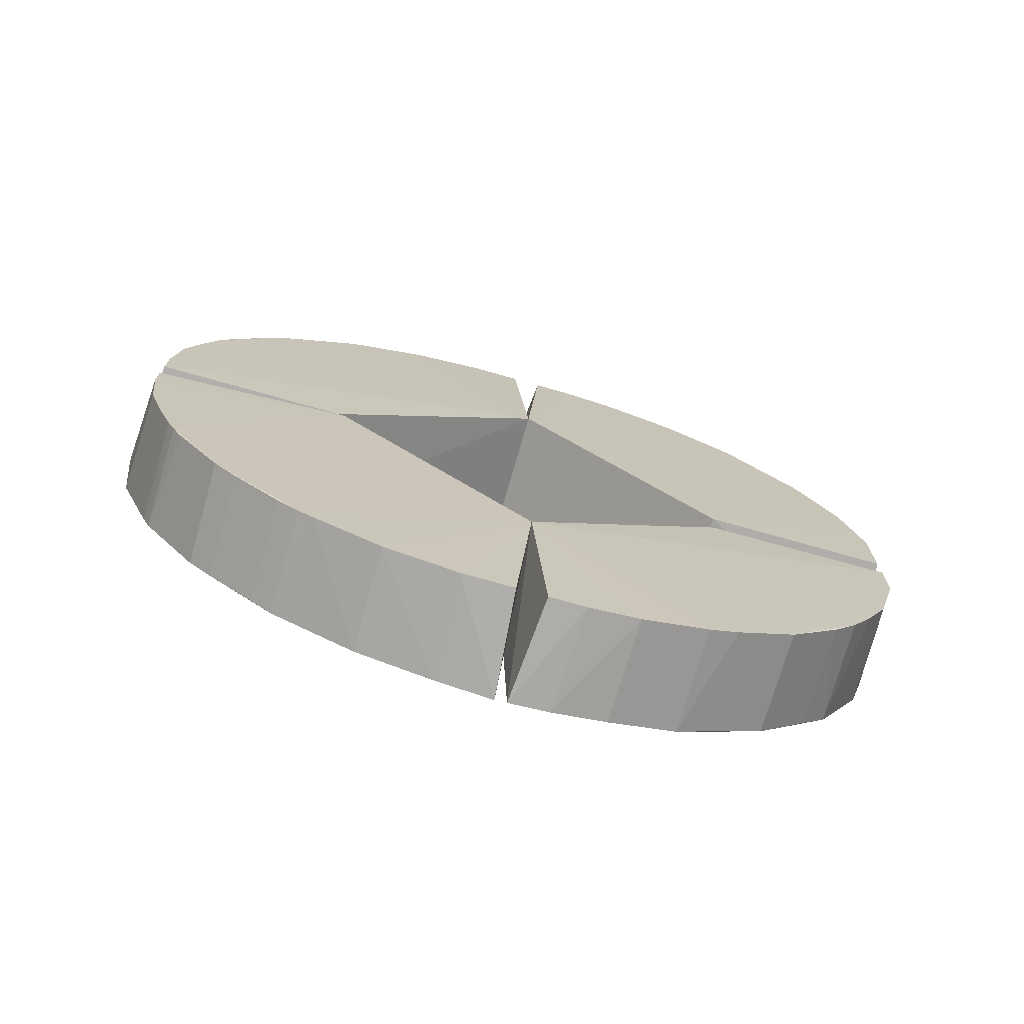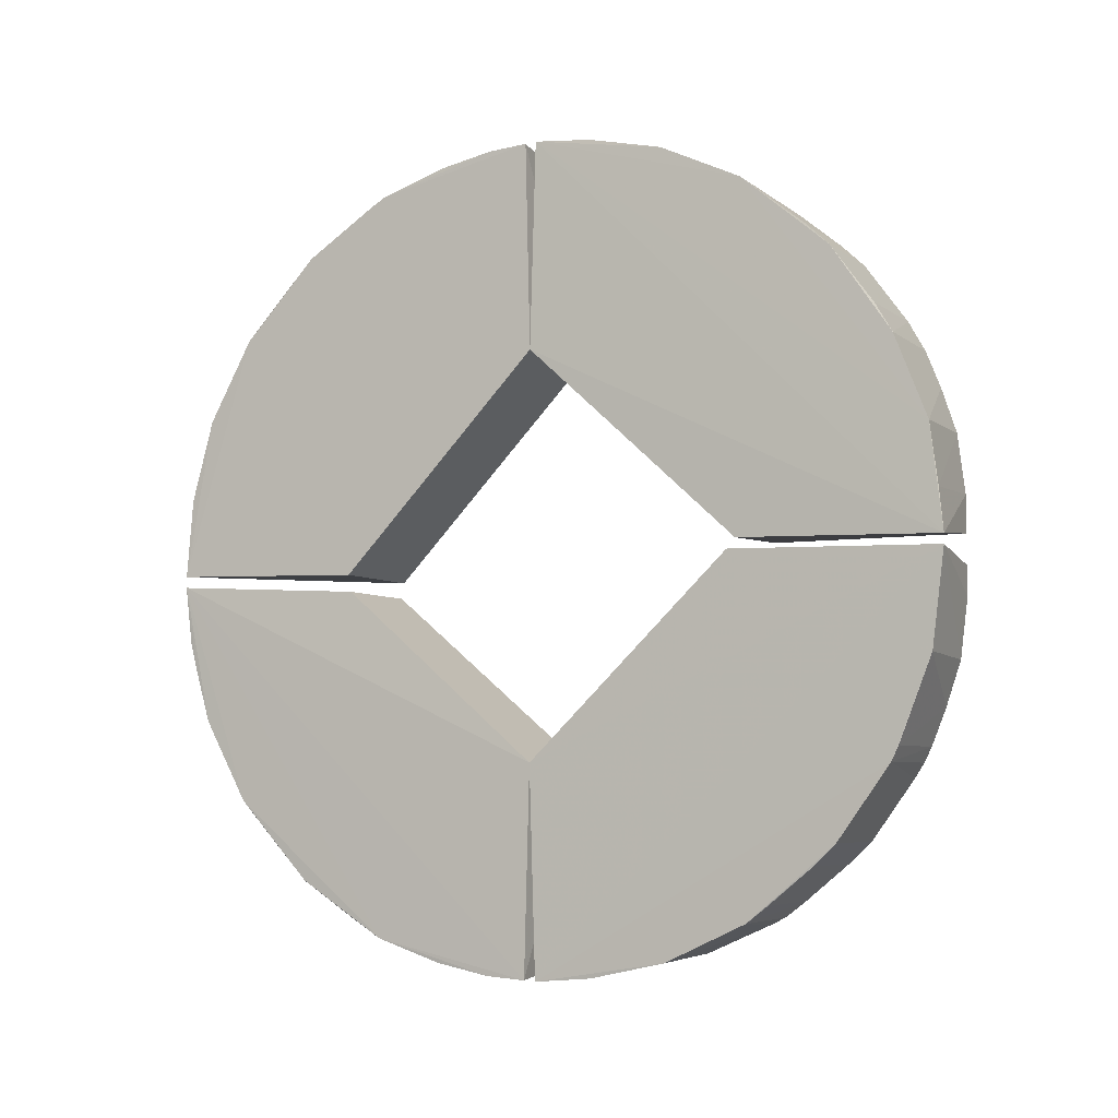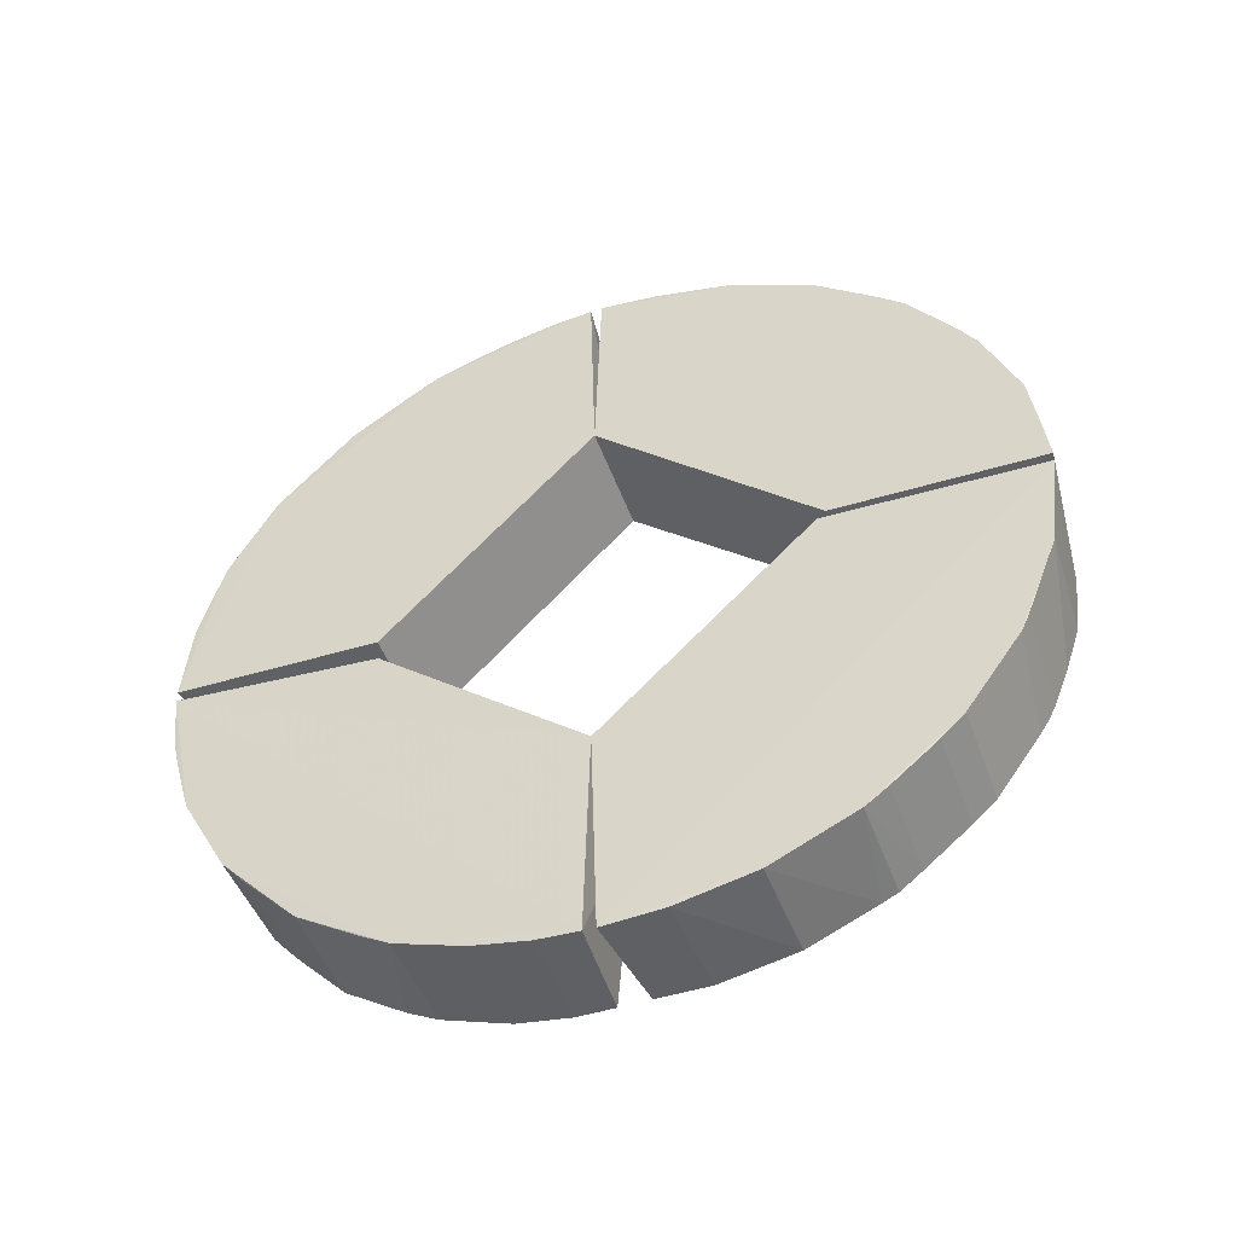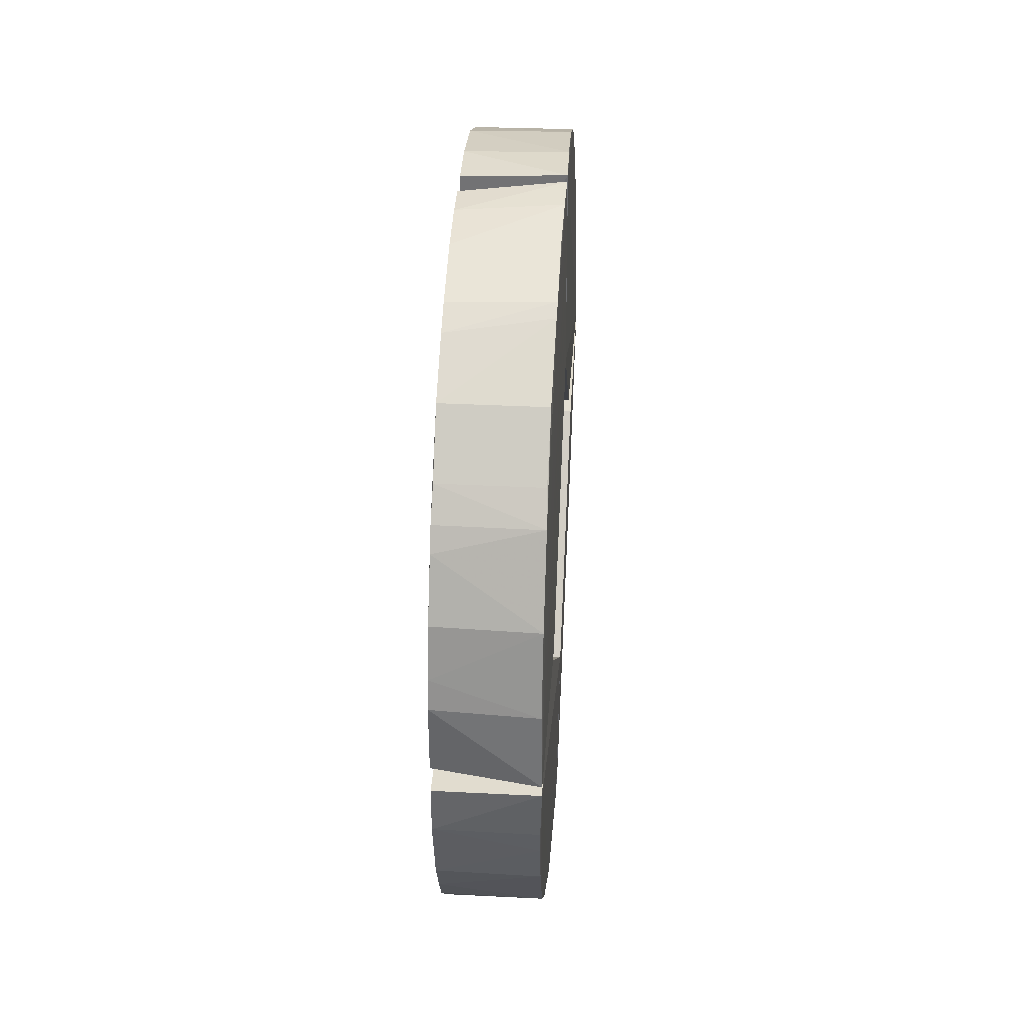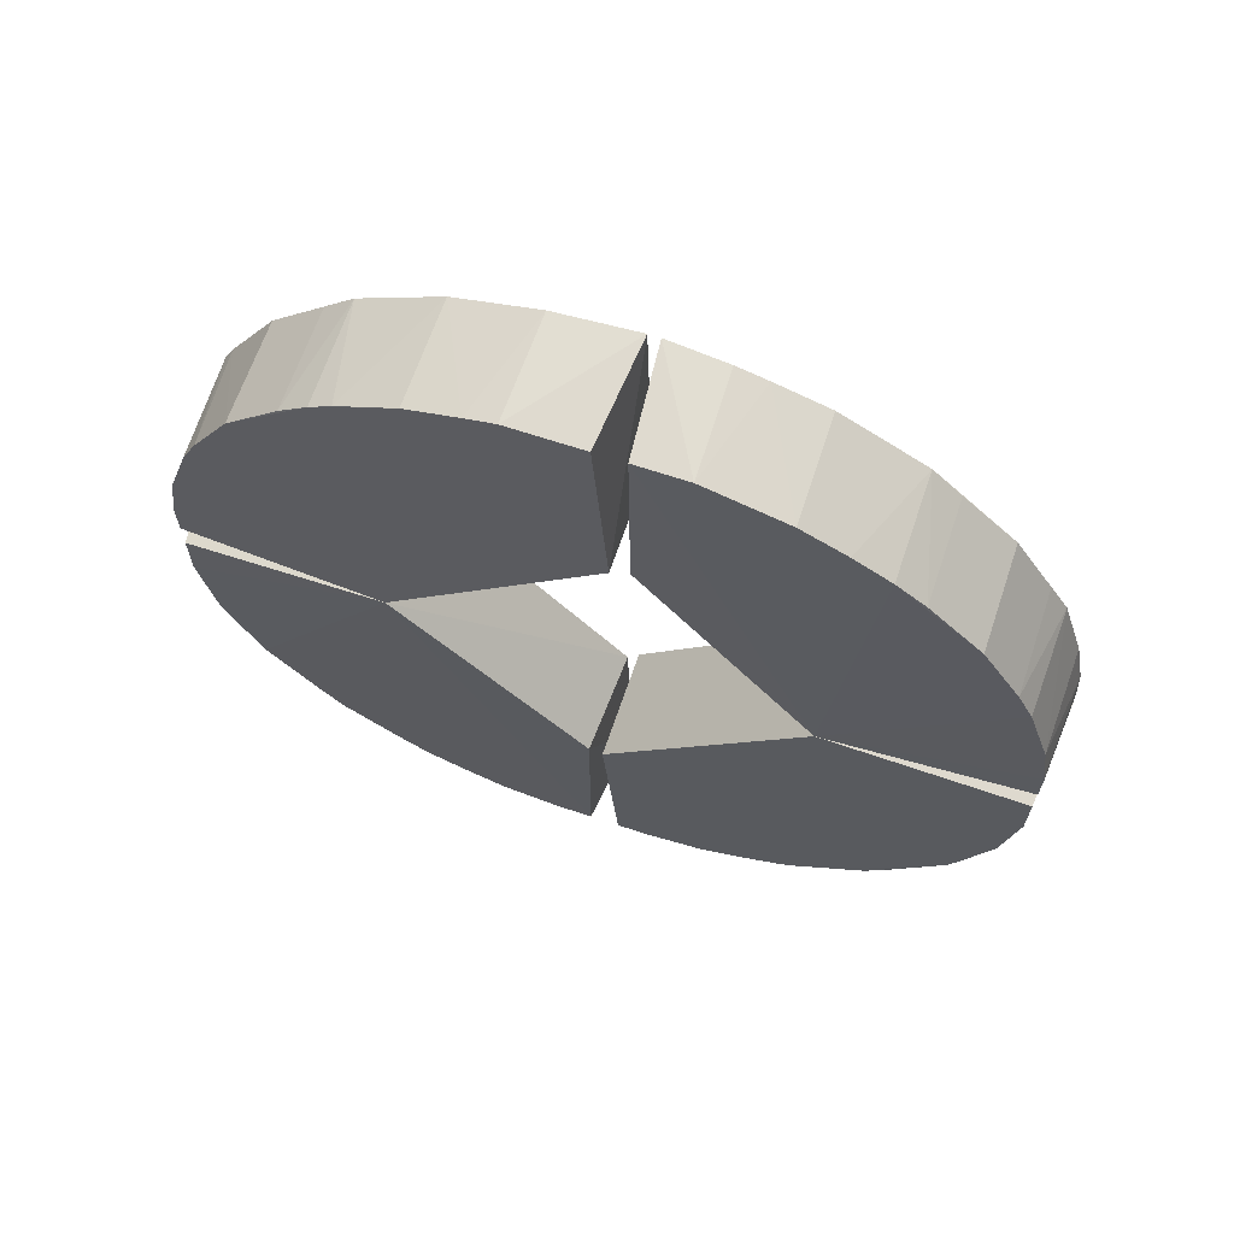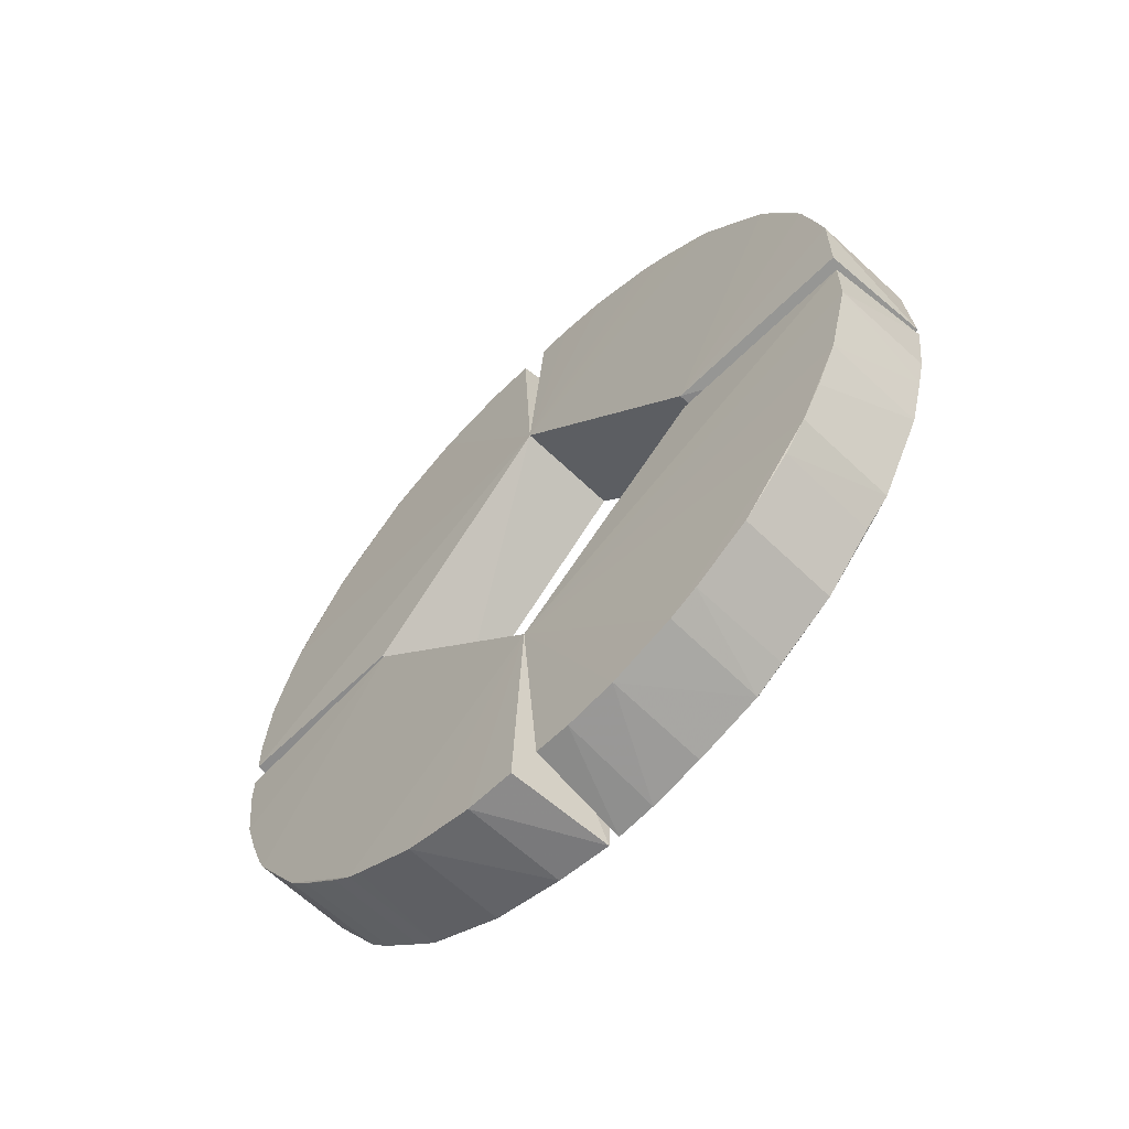
<metadata>
{"format":"obj","ext":"obj","renderer":"f3d","projection":"perspective","resolution":1024,"background":"white","views":[{"elev":-72.9,"azim":-105.9,"up":"+Y"},{"elev":-5.6,"azim":116.4,"up":"+Y"},{"elev":-48.1,"azim":109.5,"up":"+Y"},{"elev":37.4,"azim":3.6,"up":"+Y"},{"elev":65.5,"azim":-71.3,"up":"+Z"},{"elev":-60.6,"azim":-44.8,"up":"+Y"}]}
</metadata>
<code>
o convex_0
v 0.7652 -2.842 -5.544
v -0.8 -6.075 -0.9601
v -0.8 -5.851 -2.074
v -0.86 -0.05998 -3.072
v 0.8194 -3.06 0.04764
v 0.7972 -6.215 -0.03632
v -0.8 -1.62 -5.971
v 0.799 -0.1356 -6.233
v -0.86 -3.06 0.04764
v 0.8194 -0.05998 -3.072
v 0.7499 -5.048 -3.625
v -0.7973 -4.177 -4.63
v -0.8 -0.2828 -6.083
v -0.8 -6.075 -0.1794
v 0.7686 -5.883 -2.061
v -0.8 -5.295 -3.298
v 0.7567 -4.177 -4.63
v -0.8 -3.068 -5.414
v 0.7792 -1.58 -6.043
v 0.7765 -6.138 -0.9124
v 0.7616 -5.301 -3.299
v 0.7668 -3.067 -5.436
v -0.8 -2.288 -5.748
v -0.7919 -4.501 -4.287
v -0.8 -0.7284 -6.083
v 0.7513 -4.501 -4.287
v -0.7996 -5.405 -3.076
v -0.7904 -3.288 -5.276
v -0.7905 -5.048 -3.625
v -0.8 -2.845 -5.526
f 23 1 30
f 5 6 8
f 3 2 9
f 5 4 9
f 6 5 9
f 4 5 10
f 8 4 10
f 5 8 10
f 4 8 13
f 2 6 14
f 9 2 14
f 6 9 14
f 3 9 16
f 9 4 16
f 4 12 16
f 12 4 18
f 7 8 19
f 2 3 20
f 6 2 20
f 3 15 20
f 15 6 20
f 6 15 21
f 8 6 22
f 17 12 22
f 1 19 22
f 19 8 22
f 6 21 22
f 21 17 22
f 4 7 23
f 19 1 23
f 7 19 23
f 16 12 24
f 12 17 24
f 7 4 25
f 8 7 25
f 4 13 25
f 13 8 25
f 21 11 26
f 17 21 26
f 11 24 26
f 24 17 26
f 15 3 27
f 3 16 27
f 21 15 27
f 16 21 27
f 12 18 28
f 22 12 28
f 18 22 28
f 11 21 29
f 21 16 29
f 24 11 29
f 16 24 29
f 18 4 30
f 1 22 30
f 22 18 30
f 4 23 30
o convex_1
v -0.8 2.841 -5.526
v 0.7976 6.215 -0.03483
v 0.7775 6.139 -0.9098
v 0.8 0.01344 -6.237
v -0.86 3.06 0.04764
v 0.8194 3.06 0.04764
v -0.8 0.1671 -3.186
v -0.8 6.071 -0.9601
v 0.7577 4.175 -4.631
v 0.777 0.1005 -3.187
v -0.8 0.1671 -6.083
v -0.8 5.29 -3.298
v -0.8 6.071 -0.1794
v 0.7795 1.577 -6.045
v 0.7698 5.884 -2.06
v -0.7983 4.175 -4.631
v 0.7632 5.301 -3.299
v -0.8 1.616 -5.971
v 0.7656 2.839 -5.545
v -0.8 5.848 -2.074
v -0.7915 3.284 -5.279
v -0.7933 4.499 -4.29
v -0.8 0.7241 -6.083
v 0.7509 3.284 -5.279
v 0.7527 4.499 -4.29
v -0.7918 5.048 -3.626
v -0.8 2.284 -5.748
v -0.8 5.402 -3.076
v 0.7817 0.6558 -6.167
f 53 48 59
f 32 35 36
f 34 32 36
f 32 33 38
f 36 35 40
f 34 36 40
f 37 34 40
f 35 37 40
f 34 37 41
f 37 35 41
f 35 32 43
f 32 38 43
f 38 35 43
f 32 34 44
f 33 32 45
f 31 35 46
f 35 42 46
f 32 44 47
f 45 32 47
f 47 44 49
f 39 47 49
f 38 33 50
f 35 38 50
f 33 45 50
f 31 46 51
f 46 39 51
f 49 31 51
f 39 46 52
f 46 42 52
f 34 41 53
f 41 35 53
f 35 48 53
f 39 49 54
f 51 39 54
f 49 51 54
f 47 39 55
f 39 52 55
f 55 52 56
f 42 47 56
f 52 42 56
f 47 55 56
f 35 31 57
f 48 35 57
f 44 48 57
f 31 49 57
f 49 44 57
f 42 35 58
f 47 42 58
f 45 47 58
f 35 50 58
f 50 45 58
f 44 34 59
f 48 44 59
f 34 53 59
o convex_2
v 0.7446 -4.058 4.695
v -0.8 -6.079 0.2704
v 0.7937 -6.204 0.1432
v 0.7498 -0.4333 3.166
v -0.8 -0.3984 6.063
v -0.86 -3.06 0.04764
v -0.7949 -4.843 3.941
v 0.7966 -0.2629 6.201
v 0.8194 -3.06 0.04764
v -0.7904 -0.4333 3.166
v -0.8 -2.404 5.728
v 0.773 -5.675 2.6
v -0.8 -5.967 1.607
v 0.7693 -2.393 5.76
v -0.8 -3.629 5.059
v -0.8 -1.179 6.063
v 0.7543 -4.843 3.941
v -0.8 -5.633 2.61
v 0.77 -6.004 1.586
v 0.7676 -3.633 5.079
v 0.7715 -1.147 6.107
v 0.7831 -6.165 0.7568
v -0.8 -6.079 0.8277
v -0.7977 -5.404 3.056
v -0.7974 -3.073 5.387
v -0.7851 -4.058 4.695
v 0.7708 -1.601 5.991
v 0.7571 -5.404 3.056
f 83 71 87
f 62 61 65
f 62 65 68
f 67 62 68
f 63 67 68
f 65 64 69
f 67 63 69
f 64 67 69
f 68 65 69
f 63 68 69
f 62 67 71
f 70 65 74
f 64 65 75
f 67 64 75
f 65 70 75
f 65 72 77
f 72 71 77
f 74 65 77
f 71 72 78
f 71 67 79
f 67 73 79
f 60 76 79
f 76 71 79
f 67 75 80
f 62 71 81
f 71 78 81
f 78 72 81
f 61 62 82
f 65 61 82
f 72 65 82
f 62 81 82
f 81 72 82
f 66 74 83
f 76 66 83
f 77 71 83
f 74 77 83
f 73 70 84
f 70 74 84
f 79 73 84
f 74 79 84
f 74 66 85
f 76 60 85
f 66 76 85
f 60 79 85
f 79 74 85
f 70 73 86
f 73 67 86
f 75 70 86
f 67 80 86
f 80 75 86
f 71 76 87
f 76 83 87
o convex_3
v -0.8 5.397 3.056
v 0.7723 1.135 6.111
v -0.8 1.166 6.063
v 0.8194 3.059 0.04764
v -0.86 -0.1799 3.166
v 0.7764 5.676 2.598
v -0.8 6.066 0.2704
v 0.8194 -0.1799 3.166
v -0.86 3.059 0.04764
v 0.7952 6.204 0.1375
v 0.7966 -0.09208 6.201
v 0.77 3.622 5.085
v -0.7964 3.28 5.273
v -0.8 0.05141 6.063
v -0.7997 4.84 3.946
v -0.8 5.954 1.607
v 0.7592 4.84 3.946
v 0.7713 2.381 5.767
v -0.8 2.391 5.728
v 0.7737 6.007 1.579
v -0.7899 4.048 4.705
v 0.7852 6.166 0.7504
v -0.8 6.066 0.8277
v -0.8 5.62 2.61
v -0.8 3.615 5.059
v 0.7723 5.55 2.827
v 0.7493 4.048 4.705
v -0.8 1.611 5.95
f 106 92 115
f 92 91 95
f 91 92 96
f 96 94 97
f 91 96 97
f 89 90 98
f 95 91 98
f 92 95 98
f 97 93 98
f 91 97 98
f 98 93 99
f 90 92 101
f 98 90 101
f 92 98 101
f 88 96 102
f 96 92 102
f 99 93 104
f 89 98 105
f 98 99 105
f 99 100 105
f 105 100 106
f 103 93 107
f 104 102 108
f 93 97 109
f 107 93 109
f 103 107 109
f 94 96 110
f 97 94 110
f 96 103 110
f 109 97 110
f 103 109 110
f 88 93 111
f 96 88 111
f 93 103 111
f 103 96 111
f 100 99 112
f 102 92 112
f 106 100 112
f 92 106 112
f 99 108 112
f 108 102 112
f 93 88 113
f 88 102 113
f 104 93 113
f 102 104 113
f 99 104 114
f 108 99 114
f 104 108 114
f 90 89 115
f 92 90 115
f 89 105 115
f 105 106 115

</code>
